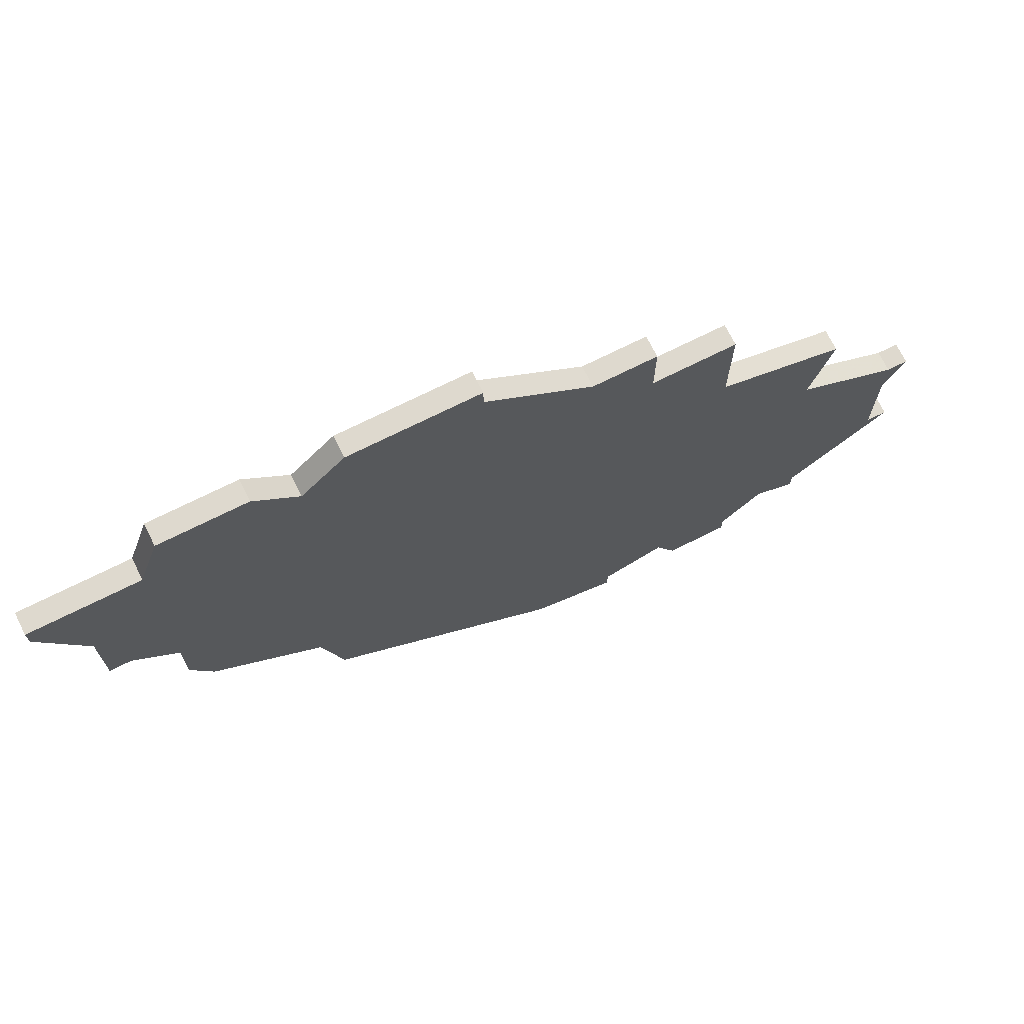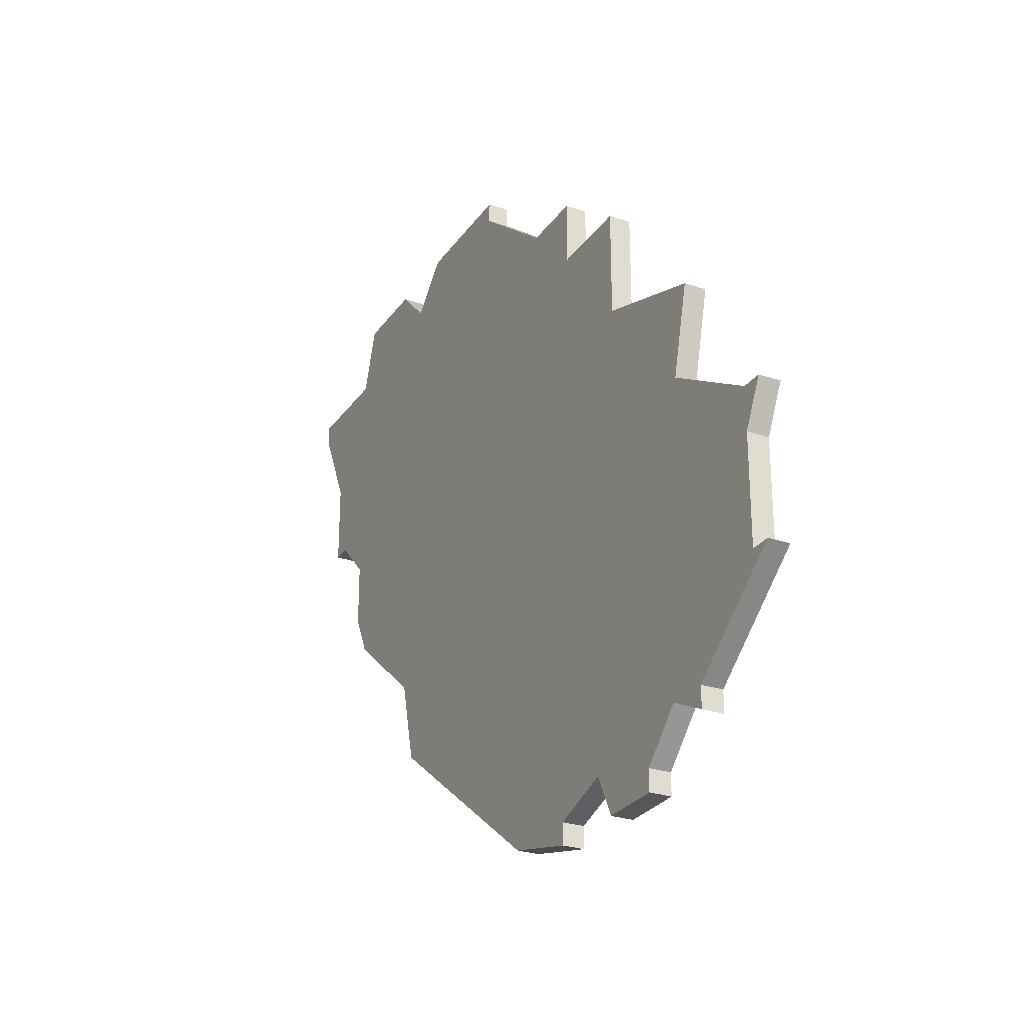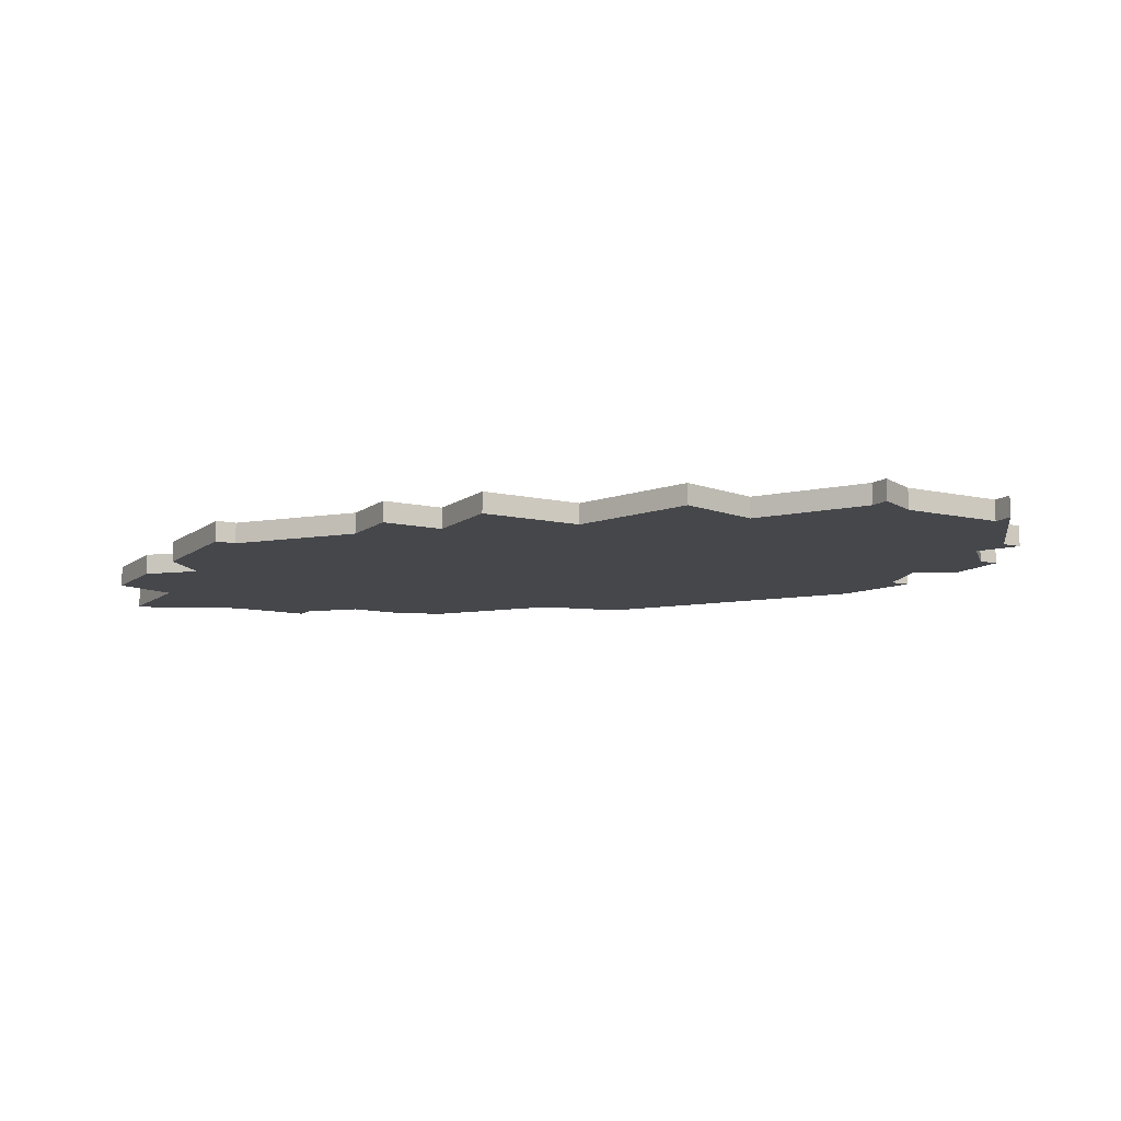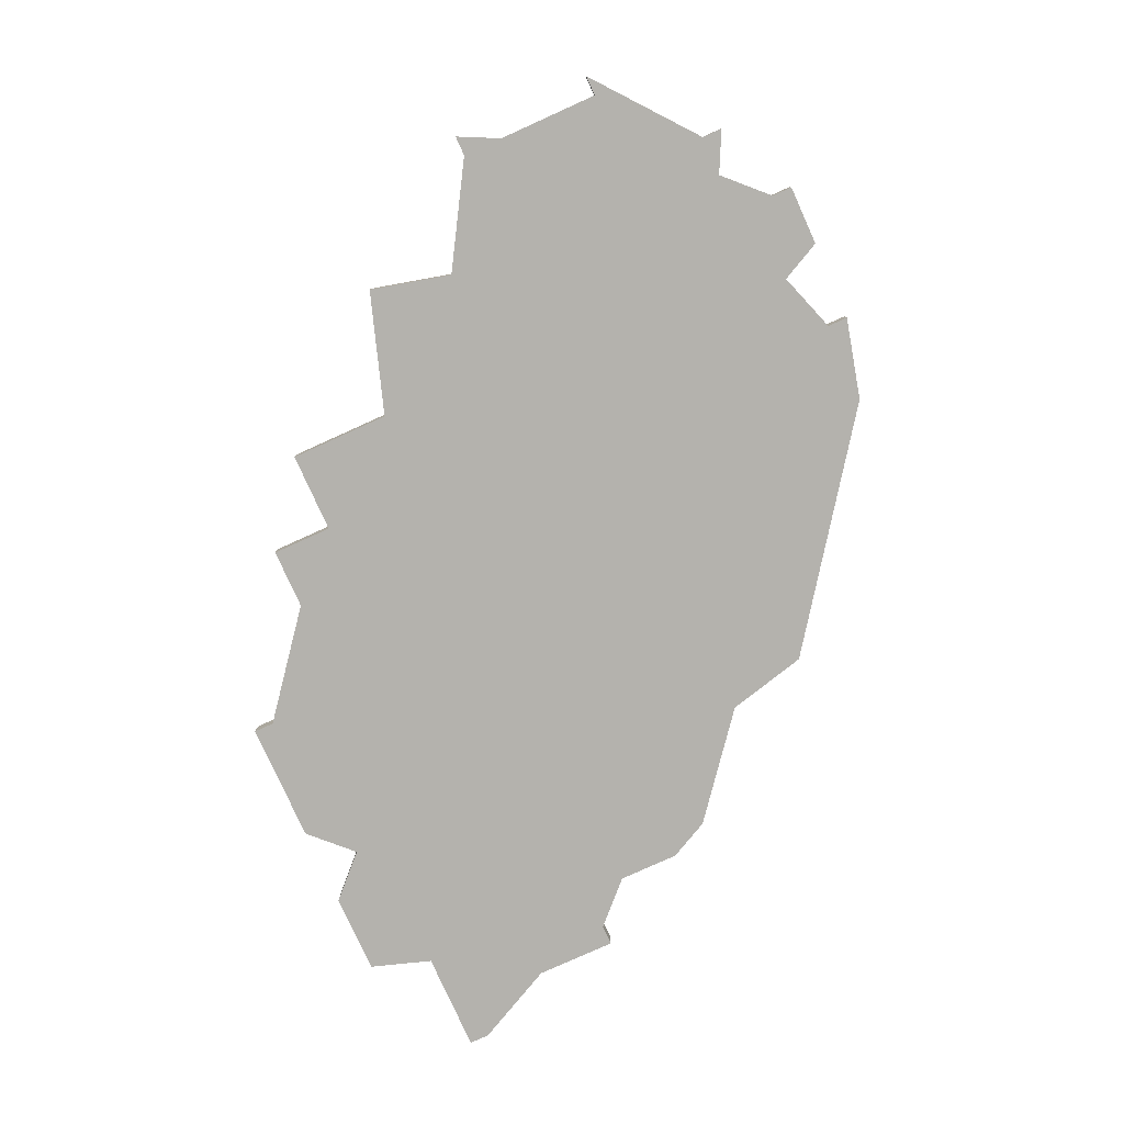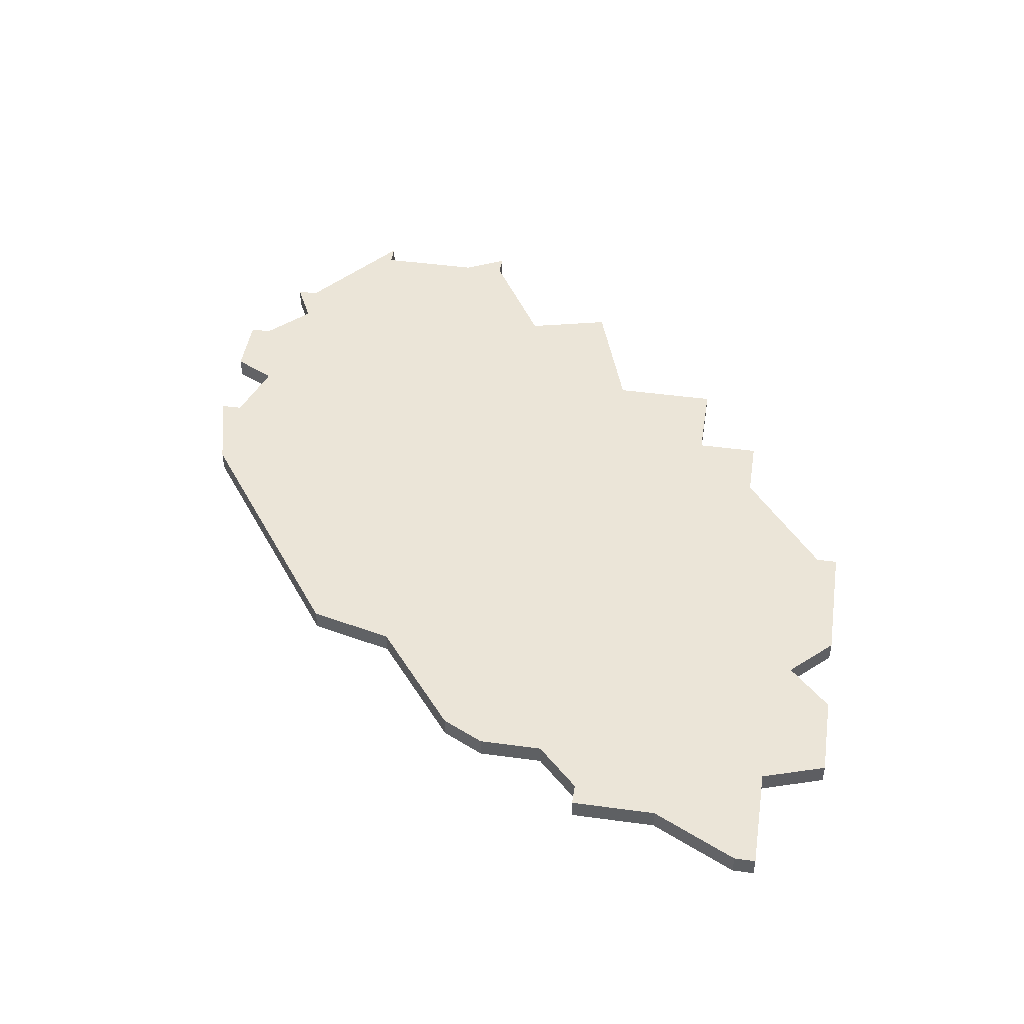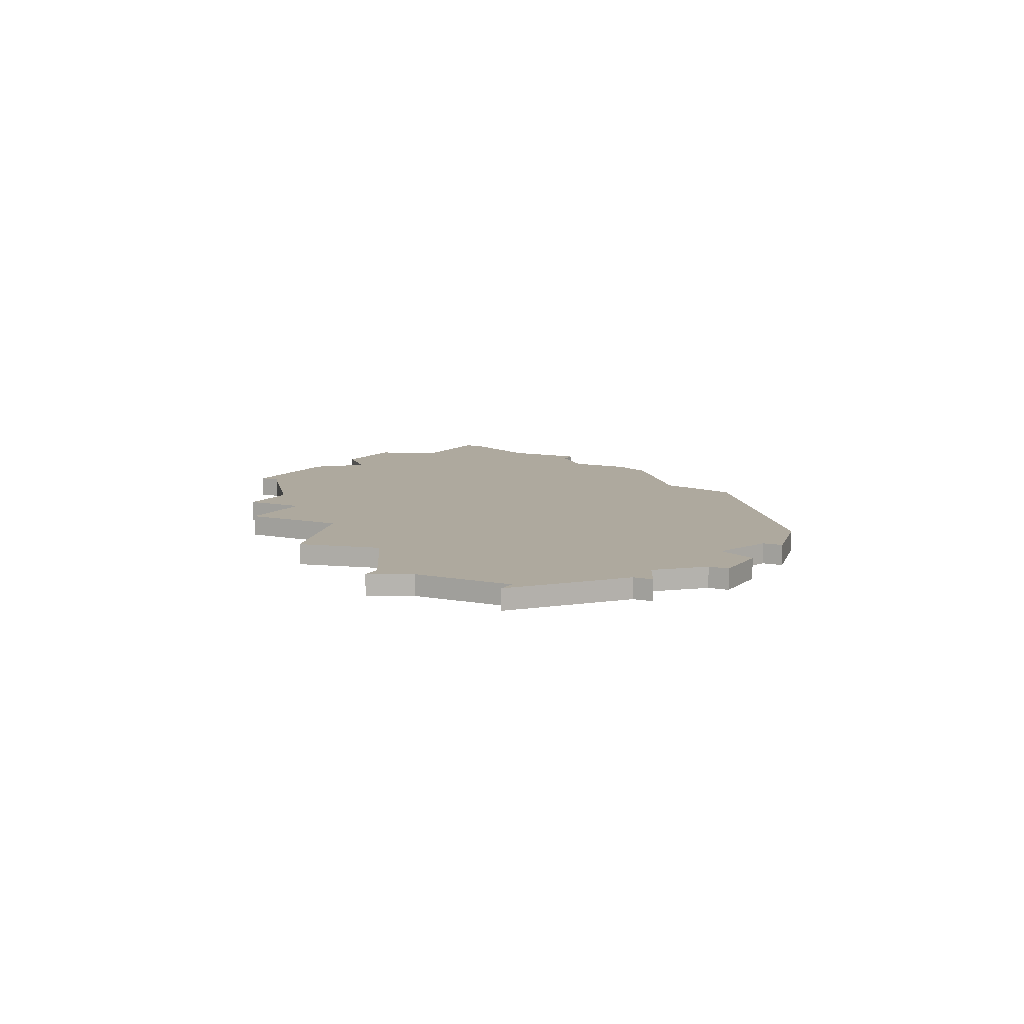
<metadata>
{"format":"obj","ext":"obj","renderer":"f3d","projection":"perspective","resolution":1024,"background":"white","views":[{"elev":71.5,"azim":153.4,"up":"+Y"},{"elev":-27.2,"azim":-117.4,"up":"+Y"},{"elev":-10.6,"azim":-119.7,"up":"+Z"},{"elev":-79.5,"azim":-65.7,"up":"+Z"},{"elev":45.6,"azim":98.9,"up":"+Z"},{"elev":9.1,"azim":-61.8,"up":"+Z"}]}
</metadata>
<code>
v 4940 -593 0
v 4940 -596 0
v 4936 -596 0
v 4936 -601 0
v 4930 -603 0
v 4931 -607 0
v 4926 -610 0
v 4925 -610 0
v 4926 -612 0
v 4926 -617 0
v 4925 -617 0
v 4930 -621 0
v 4930 -622 0
v 4932 -621 0
v 4934 -623 0
v 4934 -624 0
v 4937 -624 0
v 4938 -622 0
v 4941 -623 0
v 4941 -624 0
v 4945 -623 0
v 4956 -615 0
v 4957 -611 0
v 4962 -607 0
v 4963 -605 0
v 4963 -602 0
v 4965 -600 0
v 4966 -600 0
v 4966 -596 0
v 4968 -592 0
v 4968 -591 0
v 4963 -591 0
v 4962 -588 0
v 4958 -588 0
v 4956 -590 0
v 4954 -588 0
v 4948 -588 0
v 4948 -589 0
v 4943 -593 0
v 4940 -593 1
v 4940 -596 1
v 4936 -596 1
v 4936 -601 1
v 4930 -603 1
v 4931 -607 1
v 4926 -610 1
v 4925 -610 1
v 4926 -612 1
v 4926 -617 1
v 4925 -617 1
v 4930 -621 1
v 4930 -622 1
v 4932 -621 1
v 4934 -623 1
v 4934 -624 1
v 4937 -624 1
v 4938 -622 1
v 4941 -623 1
v 4941 -624 1
v 4945 -623 1
v 4956 -615 1
v 4957 -611 1
v 4962 -607 1
v 4963 -605 1
v 4963 -602 1
v 4965 -600 1
v 4966 -600 1
v 4966 -596 1
v 4968 -592 1
v 4968 -591 1
v 4963 -591 1
v 4962 -588 1
v 4958 -588 1
v 4956 -590 1
v 4954 -588 1
v 4948 -588 1
v 4948 -589 1
v 4943 -593 1
f 2 1 39
f 4 3 2
f 6 5 4
f 9 8 7
f 12 11 10
f 14 13 12
f 17 16 15
f 21 20 19
f 23 22 21
f 25 24 23
f 29 28 27
f 31 30 29
f 34 33 32
f 37 36 35
f 2 39 38
f 9 7 6
f 12 10 9
f 17 15 14
f 21 19 18
f 26 25 23
f 29 27 26
f 32 31 29
f 35 34 32
f 38 37 35
f 4 2 38
f 12 9 6
f 18 17 14
f 23 21 18
f 29 26 23
f 35 32 29
f 4 38 35
f 12 6 4
f 23 18 14
f 35 29 23
f 12 4 35
f 23 14 12
f 12 35 23
f 78 40 41
f 41 42 43
f 43 44 45
f 46 47 48
f 49 50 51
f 51 52 53
f 54 55 56
f 58 59 60
f 60 61 62
f 62 63 64
f 66 67 68
f 68 69 70
f 71 72 73
f 74 75 76
f 77 78 41
f 45 46 48
f 48 49 51
f 53 54 56
f 57 58 60
f 62 64 65
f 65 66 68
f 68 70 71
f 71 73 74
f 74 76 77
f 77 41 43
f 45 48 51
f 53 56 57
f 57 60 62
f 62 65 68
f 68 71 74
f 74 77 43
f 43 45 51
f 53 57 62
f 62 68 74
f 74 43 51
f 51 53 62
f 62 74 51
f 41 40 2
f 2 40 1
f 42 41 3
f 3 41 2
f 43 42 4
f 4 42 3
f 44 43 5
f 5 43 4
f 45 44 6
f 6 44 5
f 46 45 7
f 7 45 6
f 47 46 8
f 8 46 7
f 48 47 9
f 9 47 8
f 49 48 10
f 10 48 9
f 50 49 11
f 11 49 10
f 51 50 12
f 12 50 11
f 52 51 13
f 13 51 12
f 53 52 14
f 14 52 13
f 54 53 15
f 15 53 14
f 55 54 16
f 16 54 15
f 56 55 17
f 17 55 16
f 57 56 18
f 18 56 17
f 58 57 19
f 19 57 18
f 59 58 20
f 20 58 19
f 60 59 21
f 21 59 20
f 61 60 22
f 22 60 21
f 62 61 23
f 23 61 22
f 63 62 24
f 24 62 23
f 64 63 25
f 25 63 24
f 65 64 26
f 26 64 25
f 66 65 27
f 27 65 26
f 67 66 28
f 28 66 27
f 68 67 29
f 29 67 28
f 69 68 30
f 30 68 29
f 70 69 31
f 31 69 30
f 71 70 32
f 32 70 31
f 72 71 33
f 33 71 32
f 73 72 34
f 34 72 33
f 74 73 35
f 35 73 34
f 75 74 36
f 36 74 35
f 76 75 37
f 37 75 36
f 77 76 38
f 38 76 37
f 40 78 1
f 1 78 39
f 78 77 39
f 39 77 38

</code>
